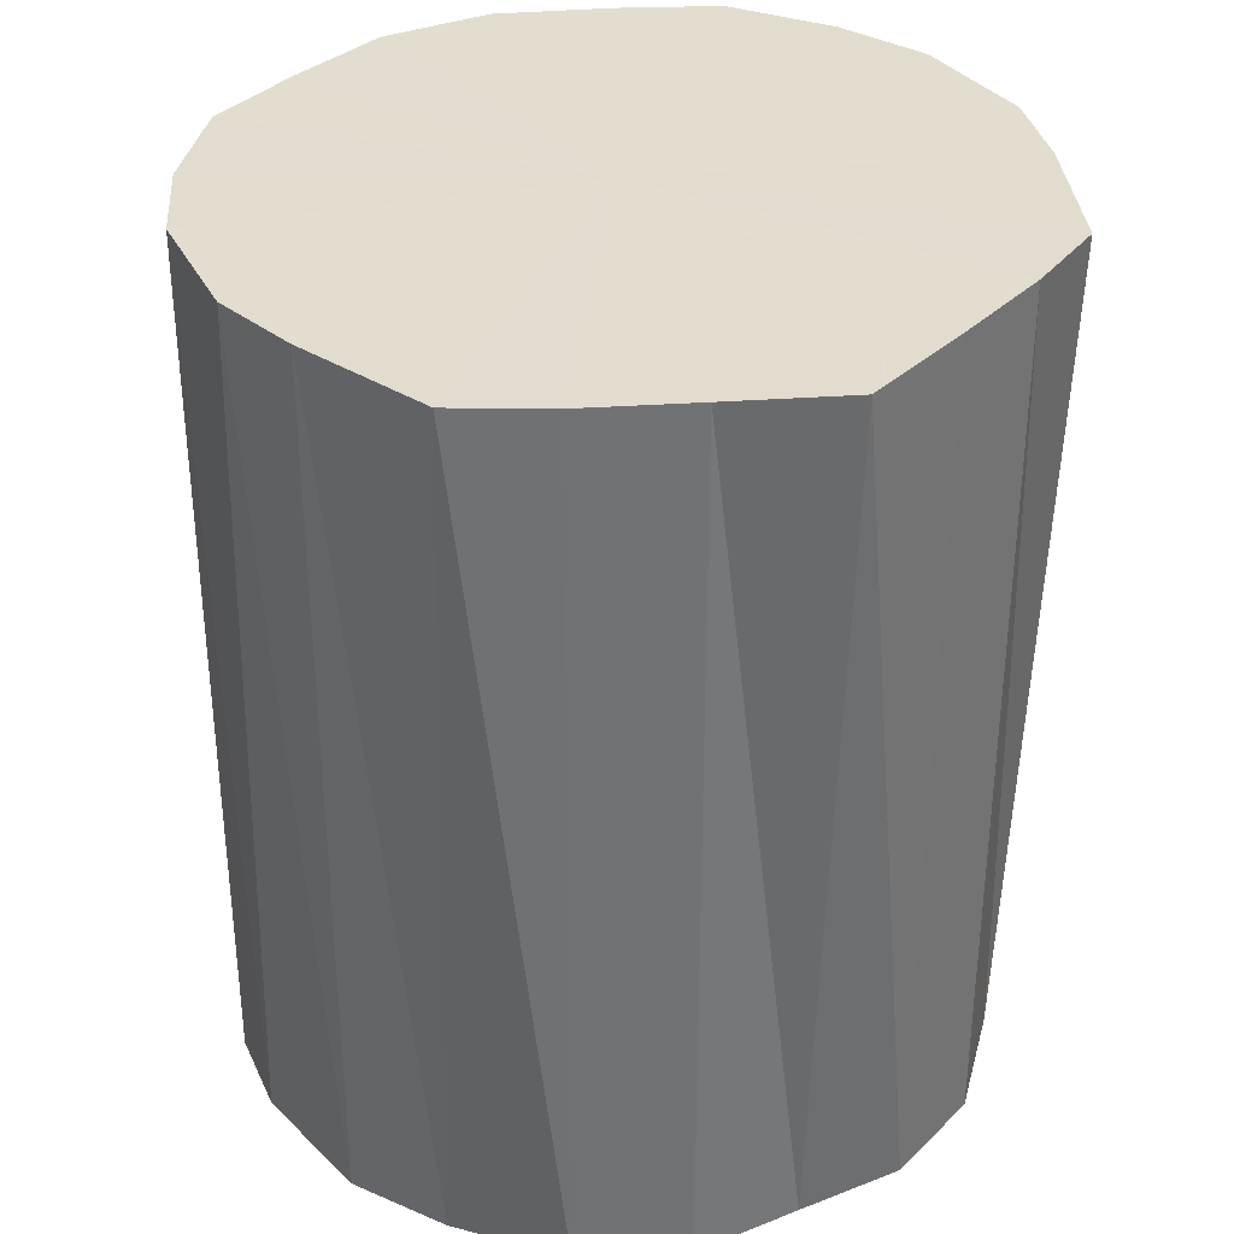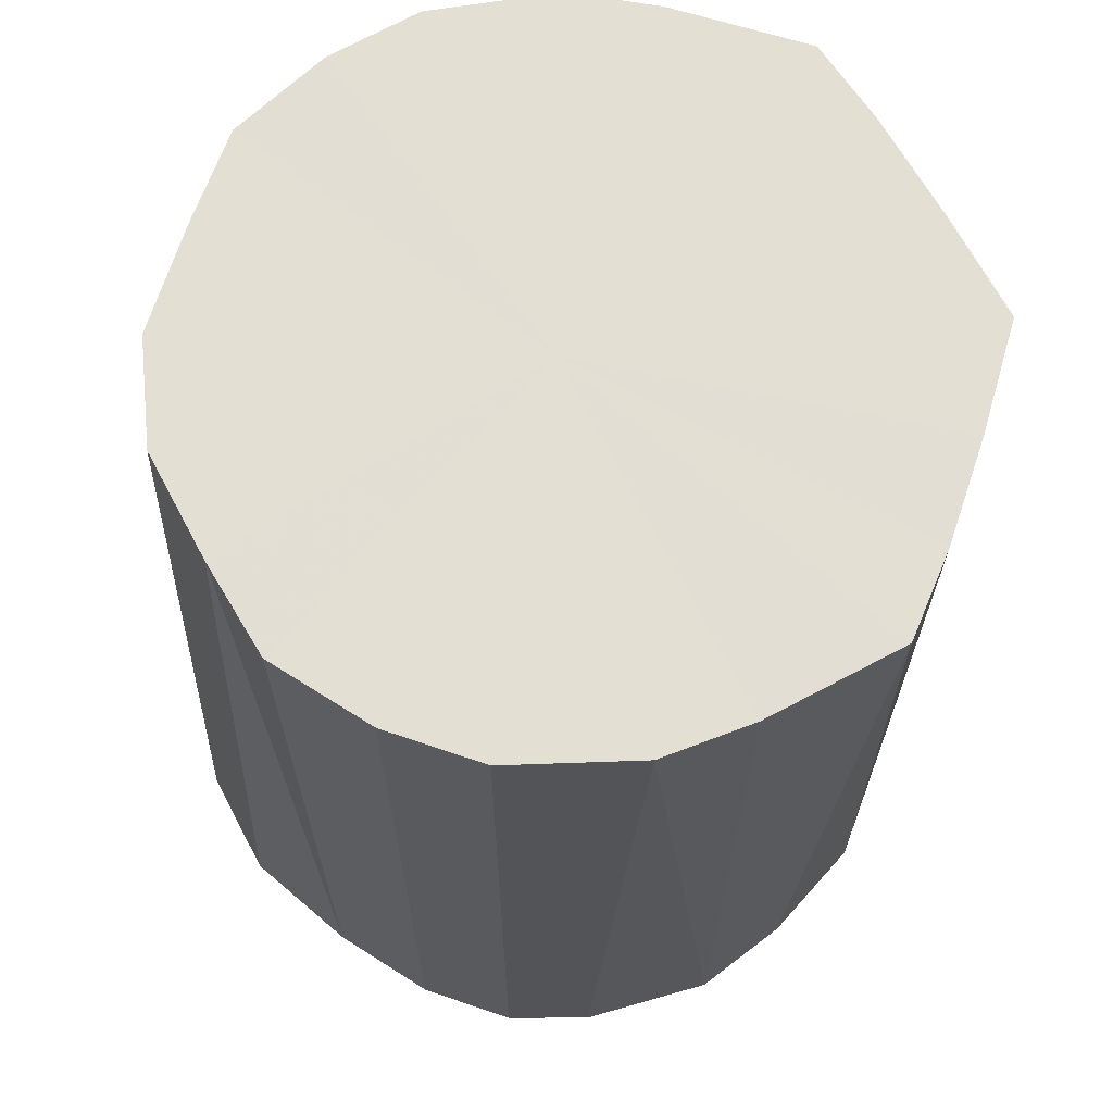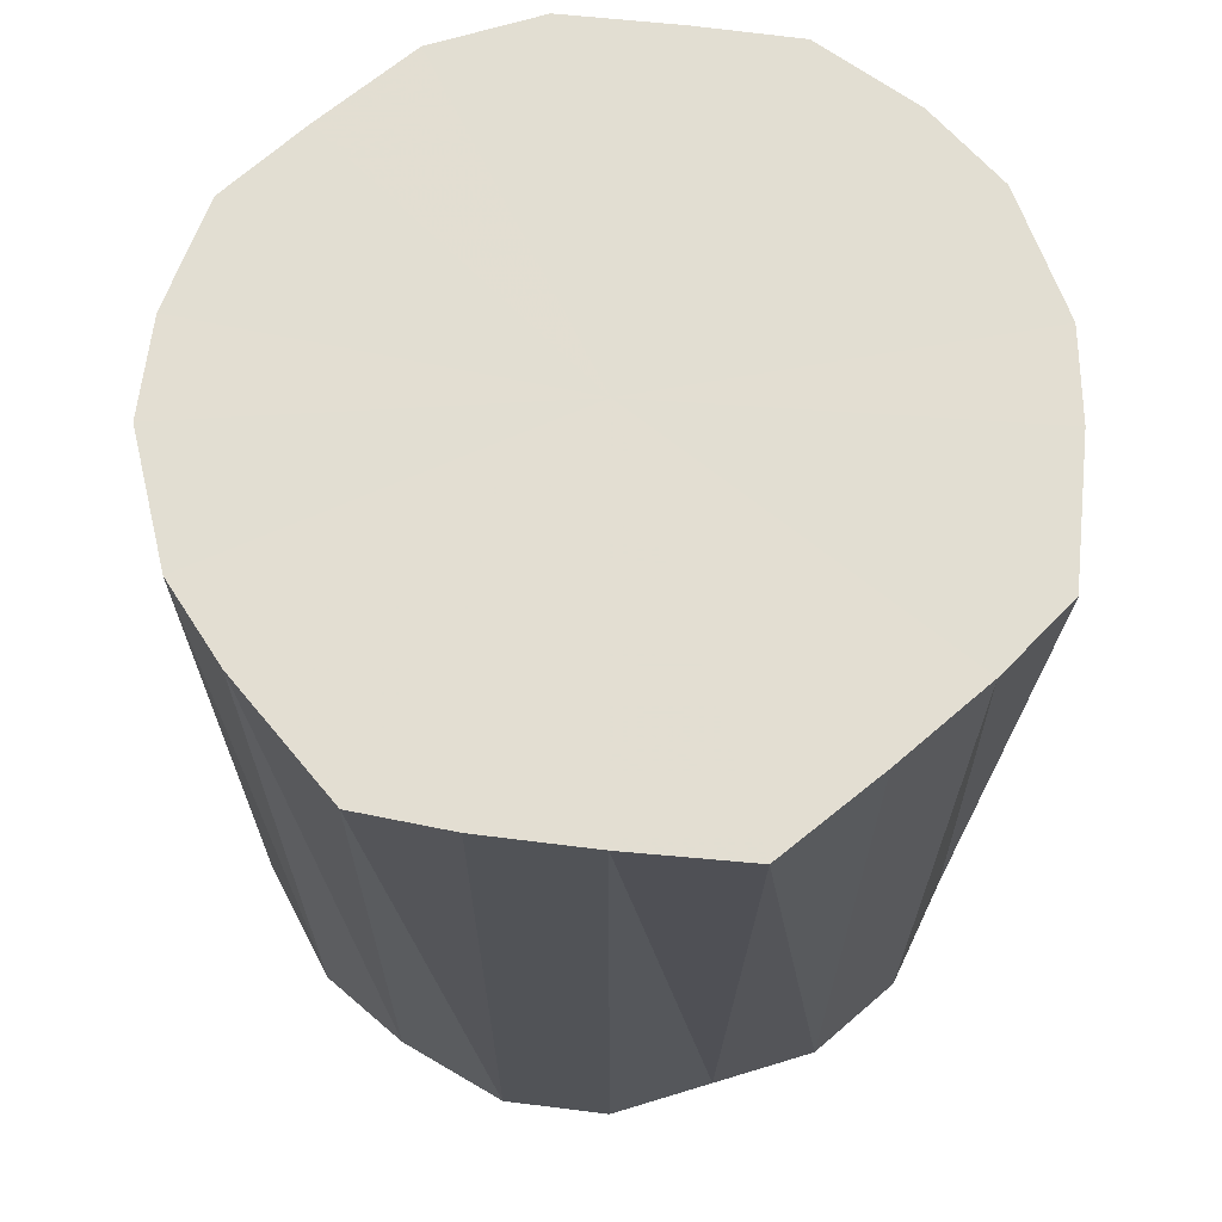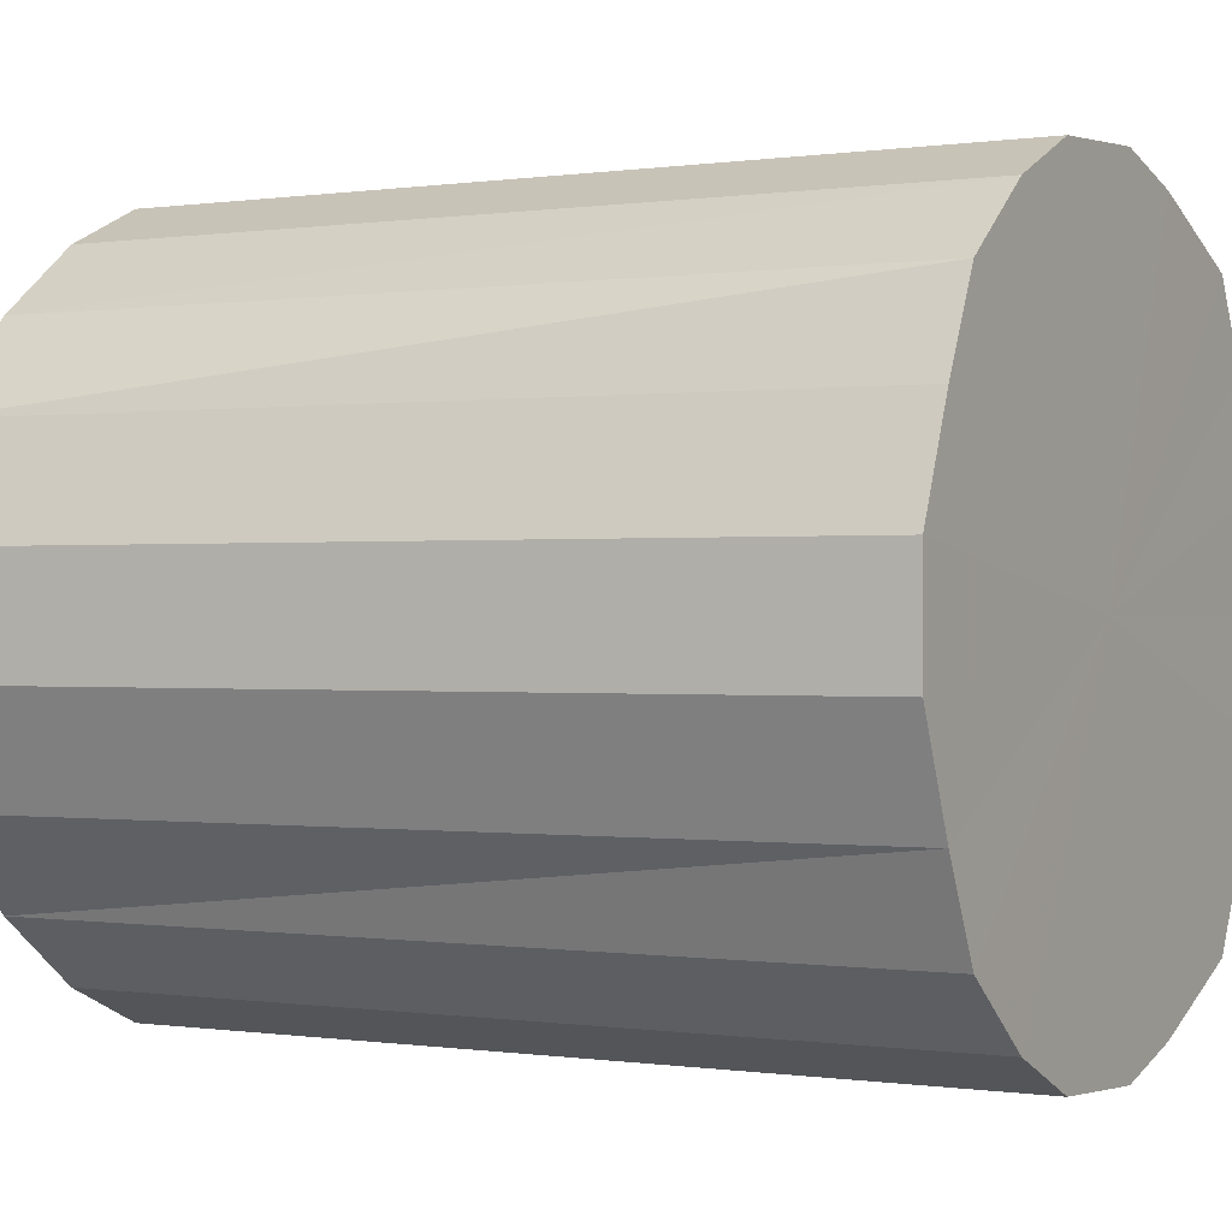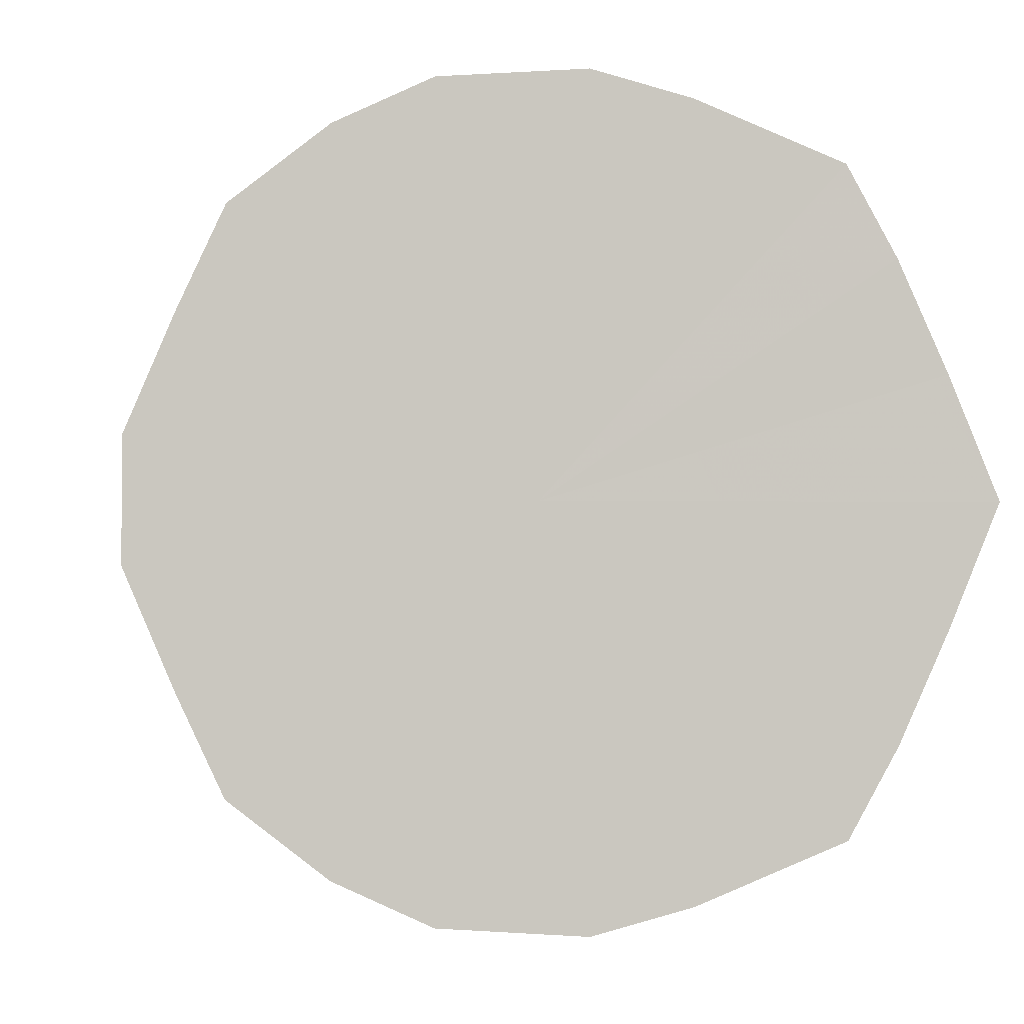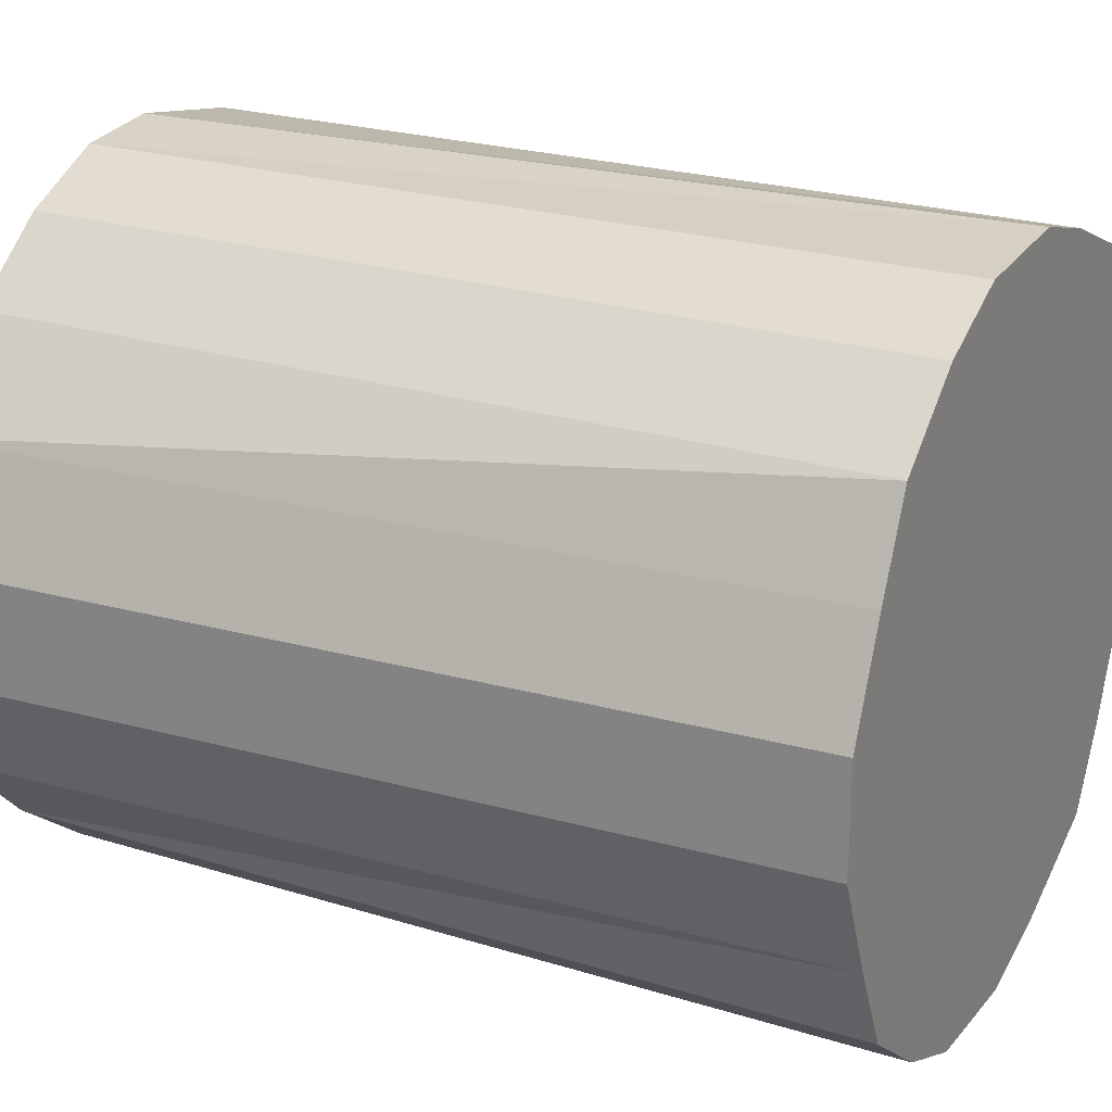
<metadata>
{"format":"obj","ext":"obj","renderer":"f3d","projection":"perspective","resolution":1024,"background":"white","views":[{"elev":34.8,"azim":-117.9,"up":"+Y"},{"elev":67.1,"azim":174.5,"up":"+Y"},{"elev":67.8,"azim":-107.0,"up":"+Y"},{"elev":-0.0,"azim":119.7,"up":"+Z"},{"elev":-1.2,"azim":176.9,"up":"+Z"},{"elev":23.4,"azim":117.6,"up":"+Z"}]}
</metadata>
<code>
o 30035
v 2204 1893 6.338
v 2204 1893 6.363
v 2204 1893 6.338
v 2204 1893 6.385
v 2204 1893 6.363
v 2204 1893 6.313
v 2204 1893 6.313
v 2204 1893 6.404
v 2204 1893 6.385
v 2204 1893 6.29
v 2204 1893 6.29
v 2204 1893 6.416
v 2204 1893 6.404
v 2204 1893 6.272
v 2204 1893 6.272
v 2204 1893 6.422
v 2204 1893 6.416
v 2204 1893 6.26
v 2204 1893 6.26
v 2204 1893 6.42
v 2204 1893 6.422
v 2204 1893 6.254
v 2204 1893 6.254
v 2204 1893 6.411
v 2204 1893 6.42
v 2204 1893 6.256
v 2204 1893 6.256
v 2204 1893 6.395
v 2204 1893 6.411
v 2204 1893 6.265
v 2204 1893 6.265
v 2204 1893 6.374
v 2204 1893 6.395
v 2204 1893 6.281
v 2204 1893 6.281
v 2204 1893 6.35
v 2204 1893 6.374
v 2204 1893 6.301
v 2204 1893 6.301
v 2204 1893 6.325
v 2204 1893 6.35
v 2204 1893 6.325
v 2204 1893 6.338
v 2204 1893 6.363
v 2204 1893 6.363
v 2204 1893 6.385
v 2204 1893 6.385
v 2204 1893 6.313
v 2204 1893 6.338
v 2204 1893 6.29
v 2204 1893 6.313
v 2204 1893 6.404
v 2204 1893 6.404
v 2204 1893 6.272
v 2204 1893 6.29
v 2204 1893 6.26
v 2204 1893 6.272
v 2204 1893 6.416
v 2204 1893 6.416
v 2204 1893 6.254
v 2204 1893 6.26
v 2204 1893 6.256
v 2204 1893 6.254
v 2204 1893 6.422
v 2204 1893 6.422
v 2204 1893 6.265
v 2204 1893 6.256
v 2204 1893 6.281
v 2204 1893 6.265
v 2204 1893 6.42
v 2204 1893 6.42
v 2204 1893 6.301
v 2204 1893 6.281
v 2204 1893 6.325
v 2204 1893 6.301
v 2204 1893 6.411
v 2204 1893 6.411
v 2204 1893 6.35
v 2204 1893 6.325
v 2204 1893 6.374
v 2204 1893 6.35
v 2204 1893 6.395
v 2204 1893 6.395
v 2204 1893 6.374
v 2204 1893 6.338
v 2204 1893 6.363
v 2204 1893 6.338
v 2204 1893 6.385
v 2204 1893 6.313
v 2204 1893 6.404
v 2204 1893 6.29
v 2204 1893 6.416
v 2204 1893 6.272
v 2204 1893 6.422
v 2204 1893 6.26
v 2204 1893 6.42
v 2204 1893 6.254
v 2204 1893 6.411
v 2204 1893 6.256
v 2204 1893 6.395
v 2204 1893 6.265
v 2204 1893 6.374
v 2204 1893 6.281
v 2204 1893 6.35
v 2204 1893 6.301
v 2204 1893 6.325
v 2204 1893 6.338
v 2204 1893 6.338
v 2204 1893 6.363
v 2204 1893 6.313
v 2204 1893 6.385
v 2204 1893 6.29
v 2204 1893 6.404
v 2204 1893 6.272
v 2204 1893 6.416
v 2204 1893 6.26
v 2204 1893 6.422
v 2204 1893 6.254
v 2204 1893 6.42
v 2204 1893 6.256
v 2204 1893 6.411
v 2204 1893 6.265
v 2204 1893 6.395
v 2204 1893 6.281
v 2204 1893 6.374
v 2204 1893 6.301
v 2204 1893 6.35
v 2204 1893 6.325
f 1 2 3
f 2 4 5
f 6 1 7
f 4 8 9
f 10 6 11
f 8 12 13
f 14 10 15
f 12 16 17
f 18 14 19
f 16 20 21
f 22 18 23
f 20 24 25
f 26 22 27
f 24 28 29
f 30 26 31
f 28 32 33
f 34 30 35
f 32 36 37
f 38 34 39
f 36 40 41
f 40 38 42
f 43 44 45
f 45 46 47
f 48 49 43
f 50 51 48
f 47 52 53
f 54 55 50
f 56 57 54
f 53 58 59
f 60 61 56
f 62 63 60
f 59 64 65
f 66 67 62
f 68 69 66
f 65 70 71
f 72 73 68
f 74 75 72
f 71 76 77
f 78 79 74
f 80 81 78
f 77 82 83
f 83 84 80
f 85 86 87
f 85 88 86
f 85 87 89
f 85 90 88
f 85 89 91
f 85 92 90
f 85 91 93
f 85 94 92
f 85 93 95
f 85 96 94
f 85 95 97
f 85 98 96
f 85 97 99
f 85 100 98
f 85 99 101
f 85 102 100
f 85 101 103
f 85 104 102
f 85 103 105
f 85 106 104
f 85 105 106
f 107 108 109
f 107 110 108
f 107 109 111
f 107 112 110
f 107 111 113
f 107 114 112
f 107 113 115
f 107 116 114
f 107 115 117
f 107 118 116
f 107 117 119
f 107 120 118
f 107 119 121
f 107 122 120
f 107 121 123
f 107 124 122
f 107 123 125
f 107 126 124
f 107 125 127
f 107 128 126
f 107 127 128

</code>
